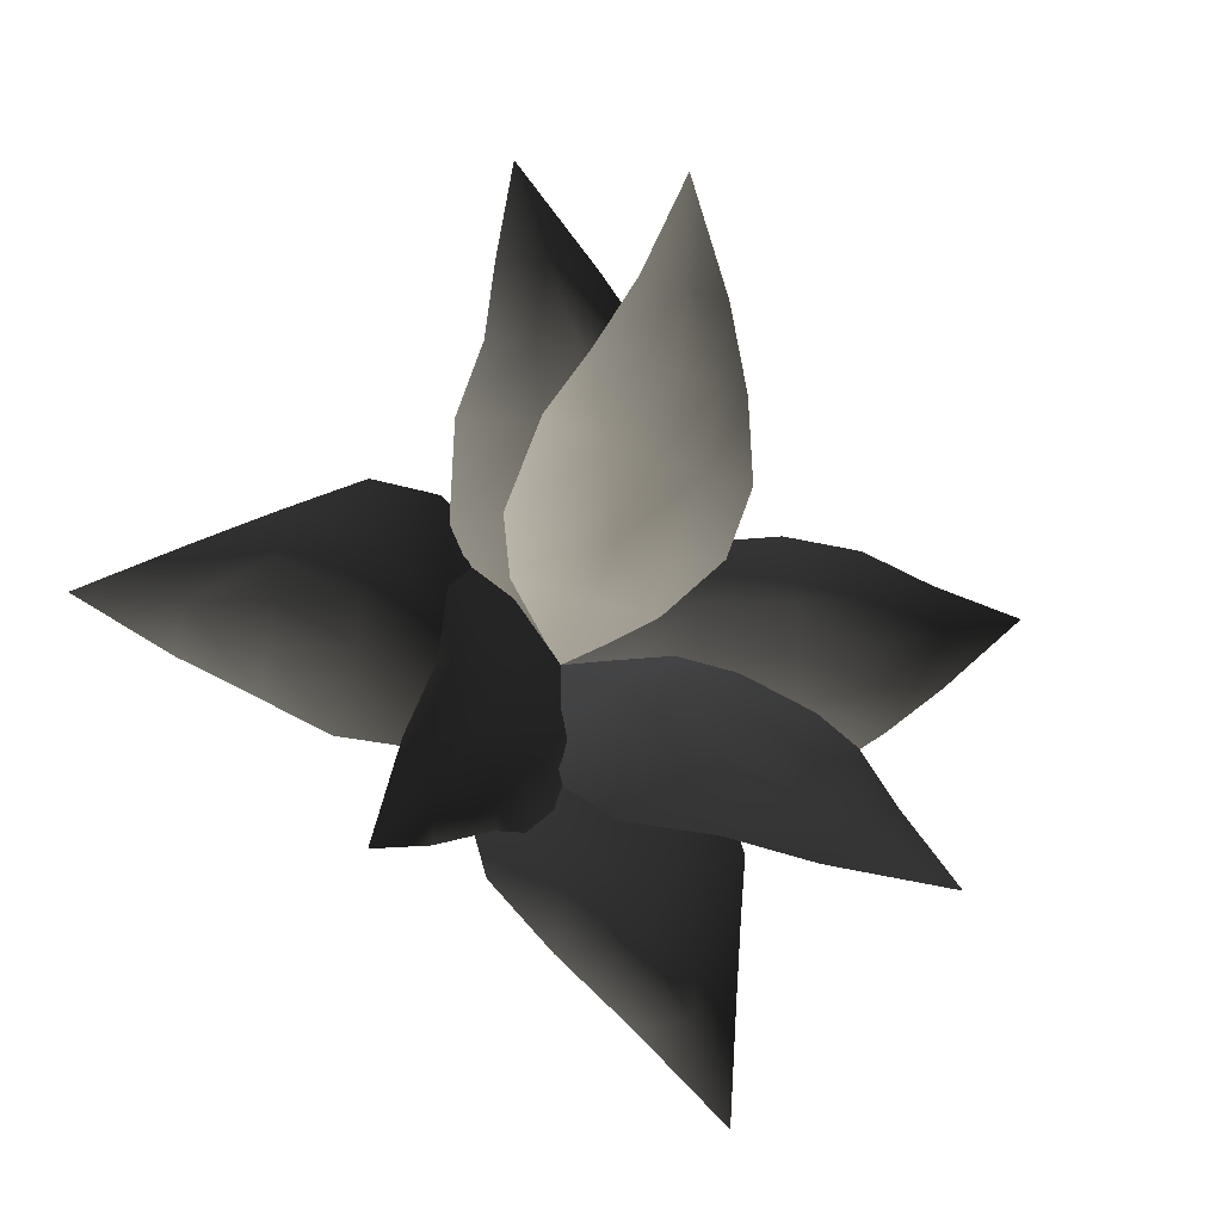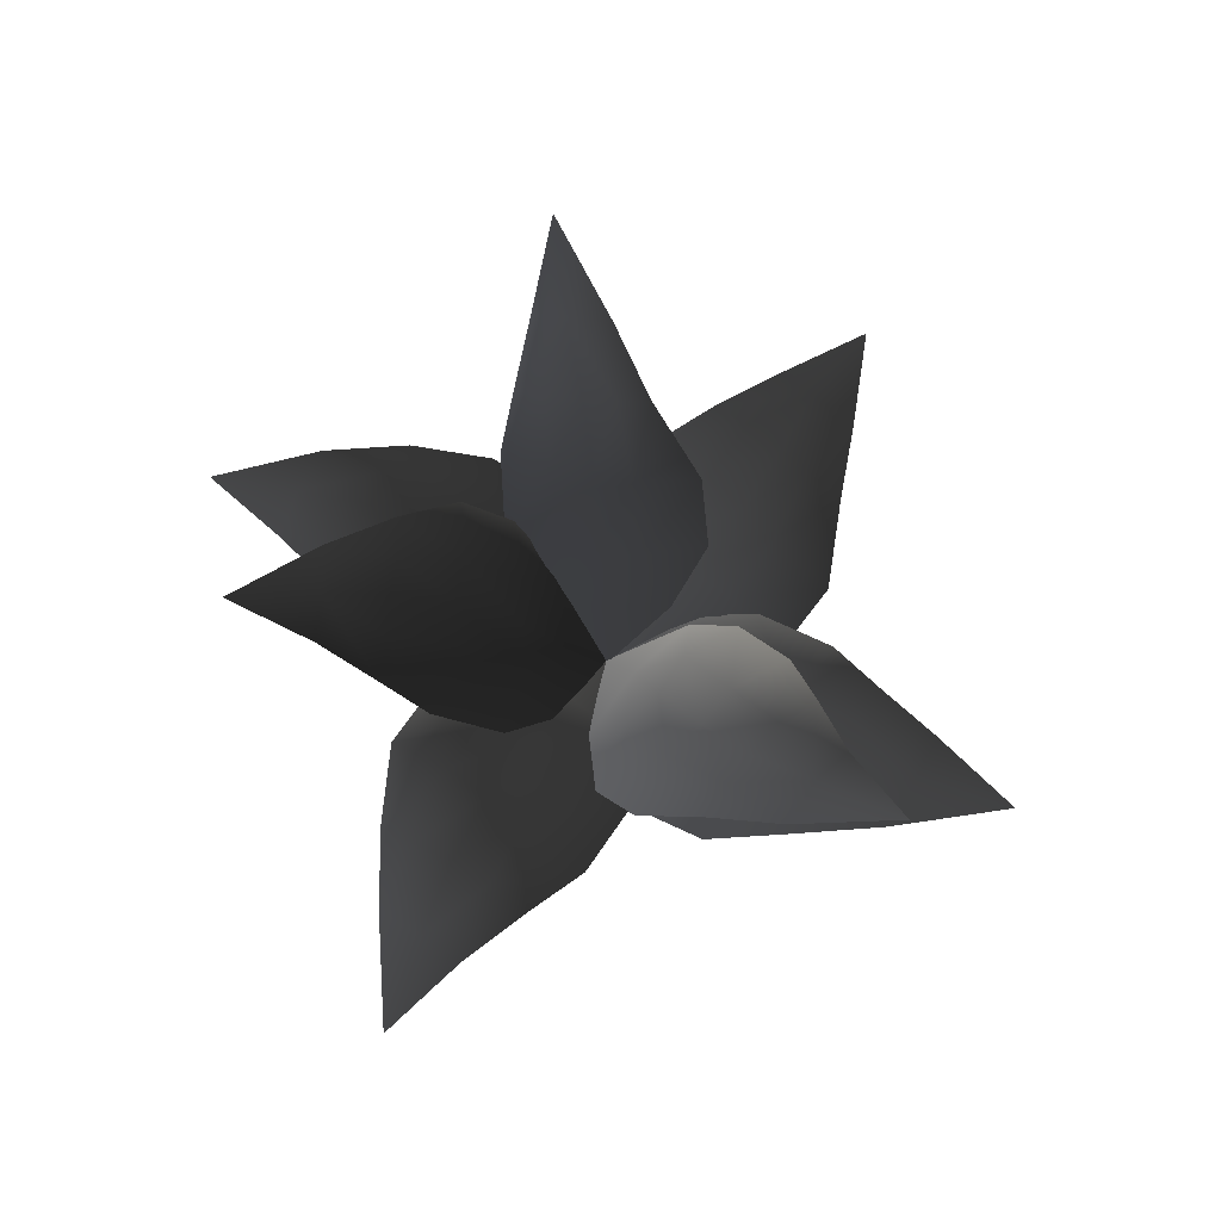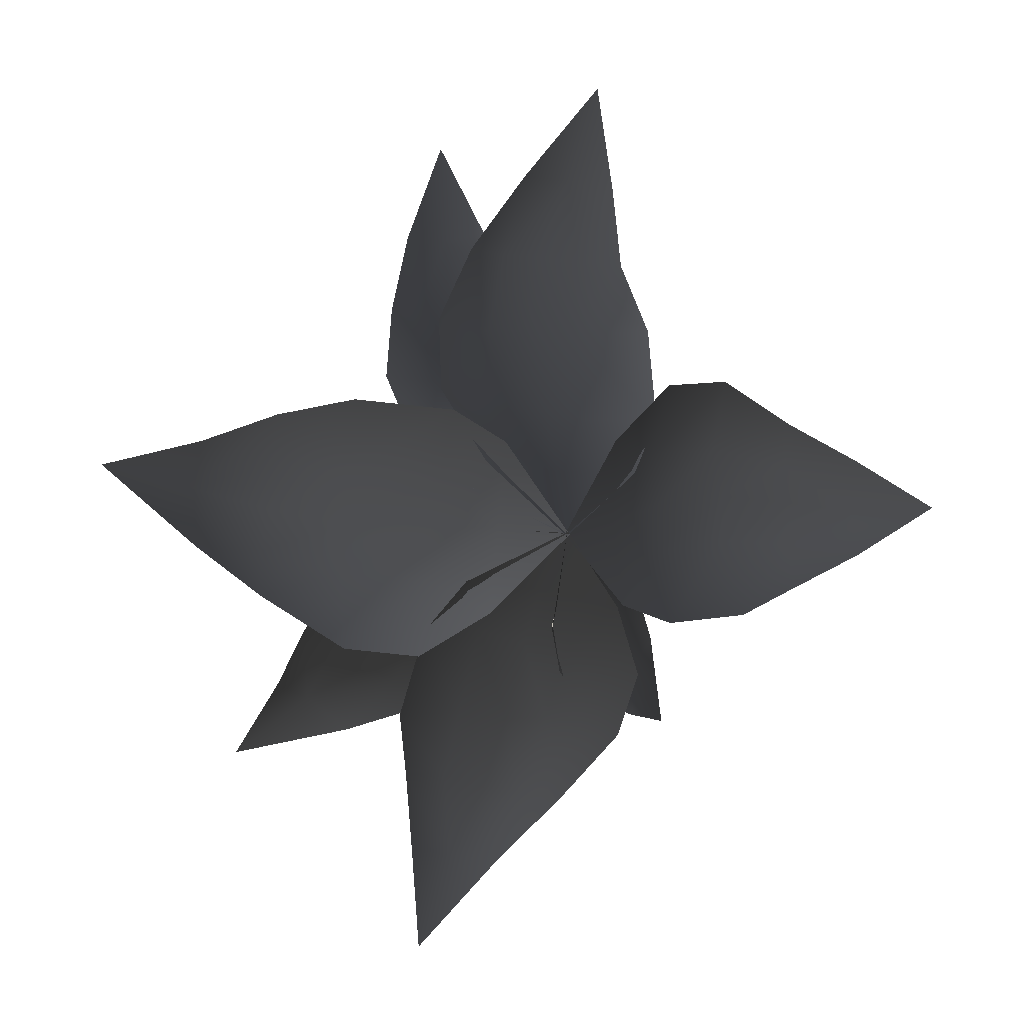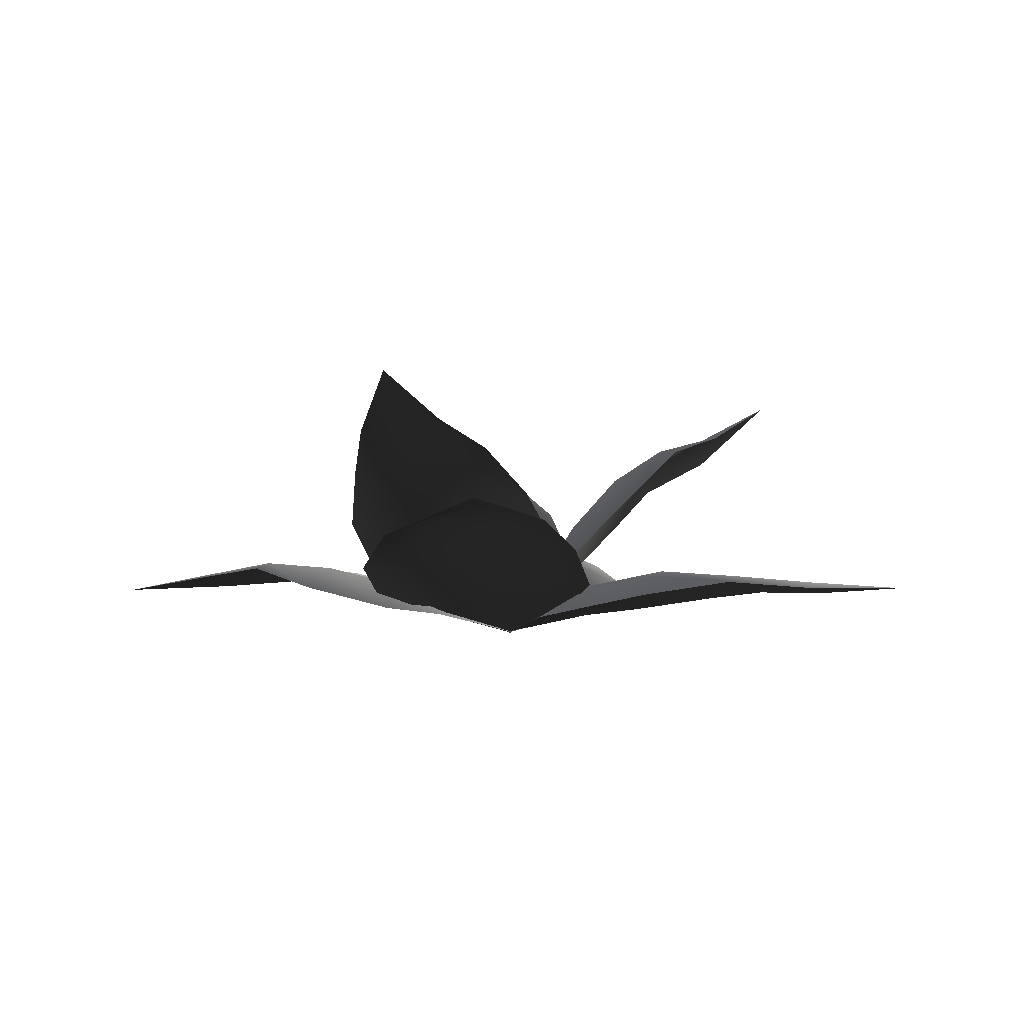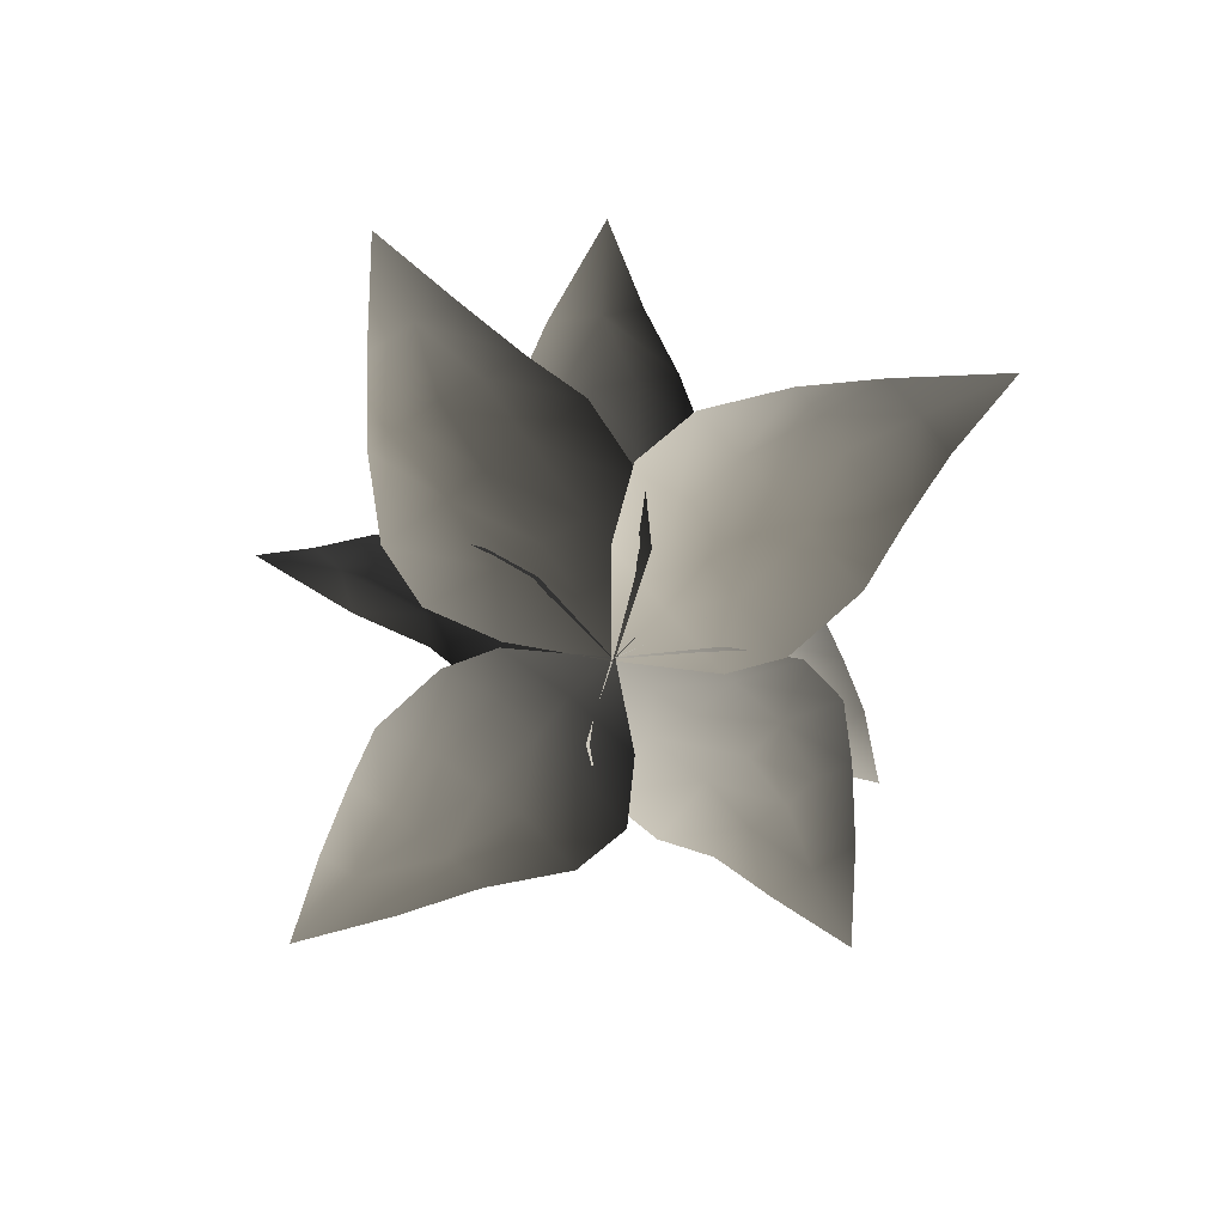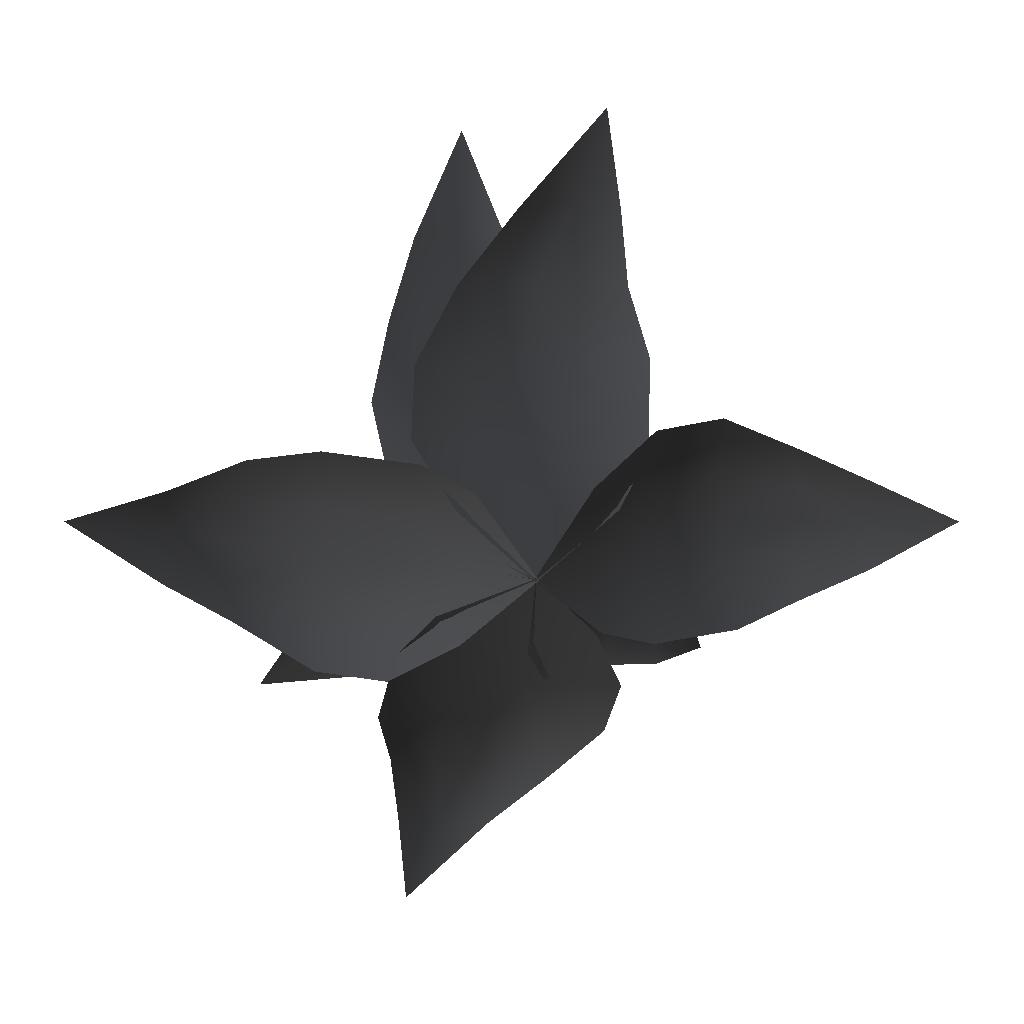
<metadata>
{"format":"obj","ext":"obj","renderer":"f3d","projection":"perspective","resolution":1024,"background":"white","views":[{"elev":-20.5,"azim":-20.6,"up":"+Y"},{"elev":68.5,"azim":128.9,"up":"+Z"},{"elev":8.3,"azim":156.0,"up":"+Y"},{"elev":-3.4,"azim":-163.4,"up":"+Z"},{"elev":-70.1,"azim":45.9,"up":"+Z"},{"elev":27.6,"azim":168.7,"up":"+Y"}]}
</metadata>
<code>
v 2.36 -1.132 0.4547
v 1.593 -1.246 0.2701
v 1.391 -0.4812 0.562
v 2.27 -0.3847 0.7762
v 0.8118 -0.8207 0.1623
v 0.679 0.08127 0.2819
v -0.0261 -0.006631 -0.01258
v 3.193 -0.5447 0.6743
v 3.138 -0.1065 0.837
v 3.906 0.03797 0.6001
v 3.859 0.6009 0.7487
v 4.87 0.9292 0.536
v 3.793 1.099 0.6838
v 0.6161 0.9899 0.2065
v 3.035 0.3322 0.799
v 2.997 0.8248 0.8706
v 2.206 0.6685 0.8051
v 2.243 0.1401 0.7088
v 1.219 0.5985 0.5643
v 1.325 0.07226 0.4852
v 2.944 1.325 0.7871
v 2.183 1.474 0.5402
v 1.18 1.348 0.2812
v -1.753 -0.07696 1.862
v -1.36 0.3457 1.359
v -0.7907 -0.1918 1.318
v -1.238 -0.6362 1.944
v -0.7388 0.3314 0.7464
v -0.2751 -0.3549 0.5876
v 0.008354 0.01647 -0.02328
v -1.966 -0.9556 2.33
v -1.712 -1.229 2.369
v -2.347 -1.79 2.581
v -2.064 -2.226 2.586
v -2.763 -2.962 3.075
v -1.975 -2.649 2.301
v 0.02441 -1.088 0.3119
v -1.548 -1.57 2.221
v -1.344 -1.927 2.16
v -0.8721 -1.484 1.723
v -1.104 -1.065 1.771
v -0.3133 -1.012 1.017
v -0.6106 -0.632 1.109
v -1.284 -2.341 1.903
v -0.8028 -2.16 1.343
v -0.2119 -1.632 0.6199
v 1.538 1.628 1.304
v 1.461 1.036 0.7743
v 0.7416 0.845 1.051
v 0.8745 1.522 1.616
v 0.9077 0.4855 0.39
v 0.08479 0.4621 0.5711
v -0.0002673 -0.01751 -0.02401
v 1.243 2.304 1.886
v 0.866 2.268 2.053
v 0.884 3.07 2.306
v 0.3808 3.028 2.441
v 0.2475 4.055 2.877
v -0.08995 3.108 2.416
v -0.7414 0.5946 0.6145
v 0.4661 2.304 2.095
v 0.02933 2.316 2.183
v -0.08118 1.631 1.75
v 0.3926 1.615 1.631
v -0.2519 0.8847 1.143
v 0.2308 0.921 1.042
v -0.4404 2.449 2.131
v -0.7751 1.896 1.633
v -0.9435 1.103 0.9906
v 0.01106 -2.032 1.596
v -0.3424 -1.596 1.066
v 0.1329 -0.9875 1.189
v 0.5372 -1.509 1.772
v -0.3259 -0.8836 0.5704
v 0.315 -0.3366 0.5784
v -0.01456 0.0106 -0.02363
v 0.7624 -2.257 2.186
v 1.113 -1.931 2.237
v 1.587 -2.528 2.531
v 2.031 -2.132 2.62
v 2.772 -2.776 2.976
v 2.433 -1.9 2.444
v 1.035 0.07416 0.4521
v 1.465 -1.728 2.185
v 1.851 -1.447 2.183
v 1.381 -0.9708 1.739
v 0.9786 -1.288 1.695
v 0.923 -0.3851 1.068
v 0.5591 -0.7318 1.066
v 2.251 -1.214 2.019
v 2.071 -0.7276 1.498
v 1.573 -0.1489 0.7888
v 1.152 2.265 0.7456
v 1.242 1.548 0.4662
v 0.4939 1.289 0.7477
v 0.4408 2.094 1.062
v 0.8192 0.789 0.2526
v -0.07369 0.6215 0.3947
v 0.006215 -0.02352 -0.01708
v 0.6259 2.985 1.096
v 0.176 2.907 1.254
v -0.05402 3.757 1.208
v -0.647 3.702 1.361
v -1.016 4.709 1.395
v -1.169 3.602 1.311
v -0.9844 0.5547 0.3574
v -0.2495 2.878 1.233
v -0.7434 2.809 1.313
v -0.6236 2.023 1.142
v -0.0869 2.102 1.038
v -0.5821 1.108 0.7888
v -0.06406 1.23 0.6974
v -1.25 2.76 1.255
v -1.427 2.051 0.931
v -1.347 1.097 0.5541
v -2.128 1.507 0.4242
v -1.349 1.509 0.2676
v -1.295 0.7168 0.5591
v -2.156 0.721 0.7234
v -0.6571 0.949 0.1625
v -0.6828 0.03773 0.282
v 0.02685 0.001996 -0.01258
v -3.034 0.9832 0.5807
v -3.047 0.4864 0.6625
v -3.896 0.5257 0.5164
v -3.89 -0.06888 0.5928
v -4.953 -0.0795 0.5167
v -3.926 -0.56 0.4717
v -0.7786 -0.8681 0.207
v -3.071 0.07415 0.611
v -3.094 -0.4084 0.6512
v -2.272 -0.3216 0.7066
v -2.233 0.1991 0.6457
v -1.311 -0.3751 0.5597
v -1.323 0.1596 0.4853
v -3.099 -0.8881 0.4921
v -2.399 -1.136 0.4252
v -1.397 -1.125 0.2855
v -0.9312 -2.415 0.615
v -1.064 -1.697 0.3976
v -0.3152 -1.388 0.6662
v -0.1941 -2.211 0.9541
v -0.7208 -0.8872 0.2272
v 0.1586 -0.6416 0.3324
v -0.009567 0.02411 -0.01452
v -0.367 -3.154 0.9197
v 0.05648 -3.06 1.116
v 0.3479 -3.826 1.062
v 0.9212 -3.7 1.096
v 1.352 -4.651 0.9259
v 1.414 -3.541 0.9556
v 1.055 -0.479 0.2498
v 0.5035 -2.968 1.074
v 0.9692 -2.811 1.095
v 0.8526 -2.054 0.943
v 0.329 -2.168 0.86
v 0.7363 -1.103 0.6499
v 0.2322 -1.269 0.5794
v 1.492 -2.686 0.9187
v 1.651 -1.958 0.6822
v 1.483 -0.9944 0.369
g P_DF_Fern_01_695_12
f 1 3 2
f 1 4 3
f 5 2 3
f 5 3 6
f 7 5 6
f 8 4 1
f 8 9 4
f 10 9 8
f 10 11 9
f 10 12 11
f 12 13 11
f 6 14 7
f 11 15 9
f 11 16 15
f 15 16 17
f 15 17 18
f 9 18 4
f 9 15 18
f 18 17 19
f 19 14 6
f 18 19 20
f 20 19 6
f 4 18 20
f 4 20 3
f 3 20 6
f 11 21 16
f 11 13 21
f 16 22 17
f 16 21 22
f 17 23 19
f 17 22 23
f 19 23 14
f 24 26 25
f 24 27 26
f 28 25 26
f 28 26 29
f 30 28 29
f 31 27 24
f 31 32 27
f 33 32 31
f 33 34 32
f 33 35 34
f 35 36 34
f 29 37 30
f 34 38 32
f 34 39 38
f 38 39 40
f 38 40 41
f 32 41 27
f 32 38 41
f 41 40 42
f 42 37 29
f 41 42 43
f 43 42 29
f 27 41 43
f 27 43 26
f 26 43 29
f 34 44 39
f 34 36 44
f 39 45 40
f 39 44 45
f 40 46 42
f 40 45 46
f 42 46 37
f 47 49 48
f 47 50 49
f 51 48 49
f 51 49 52
f 53 51 52
f 54 50 47
f 54 55 50
f 56 55 54
f 56 57 55
f 56 58 57
f 58 59 57
f 52 60 53
f 57 61 55
f 57 62 61
f 61 62 63
f 61 63 64
f 55 64 50
f 55 61 64
f 64 63 65
f 65 60 52
f 64 65 66
f 66 65 52
f 50 64 66
f 50 66 49
f 49 66 52
f 57 67 62
f 57 59 67
f 62 68 63
f 62 67 68
f 63 69 65
f 63 68 69
f 65 69 60
f 70 72 71
f 70 73 72
f 74 71 72
f 74 72 75
f 76 74 75
f 77 73 70
f 77 78 73
f 79 78 77
f 79 80 78
f 79 81 80
f 81 82 80
f 75 83 76
f 80 84 78
f 80 85 84
f 84 85 86
f 84 86 87
f 78 87 73
f 78 84 87
f 87 86 88
f 88 83 75
f 87 88 89
f 89 88 75
f 73 87 89
f 73 89 72
f 72 89 75
f 80 90 85
f 80 82 90
f 85 91 86
f 85 90 91
f 86 92 88
f 86 91 92
f 88 92 83
f 93 95 94
f 93 96 95
f 97 94 95
f 97 95 98
f 99 97 98
f 100 96 93
f 100 101 96
f 102 101 100
f 102 103 101
f 102 104 103
f 104 105 103
f 98 106 99
f 103 107 101
f 103 108 107
f 107 108 109
f 107 109 110
f 101 110 96
f 101 107 110
f 110 109 111
f 111 106 98
f 110 111 112
f 112 111 98
f 96 110 112
f 96 112 95
f 95 112 98
f 103 113 108
f 103 105 113
f 108 114 109
f 108 113 114
f 109 115 111
f 109 114 115
f 111 115 106
f 116 118 117
f 116 119 118
f 120 117 118
f 120 118 121
f 122 120 121
f 123 119 116
f 123 124 119
f 125 124 123
f 125 126 124
f 125 127 126
f 127 128 126
f 121 129 122
f 126 130 124
f 126 131 130
f 130 131 132
f 130 132 133
f 124 133 119
f 124 130 133
f 133 132 134
f 134 129 121
f 133 134 135
f 135 134 121
f 119 133 135
f 119 135 118
f 118 135 121
f 126 136 131
f 126 128 136
f 131 137 132
f 131 136 137
f 132 138 134
f 132 137 138
f 134 138 129
f 139 141 140
f 139 142 141
f 143 140 141
f 143 141 144
f 145 143 144
f 146 142 139
f 146 147 142
f 148 147 146
f 148 149 147
f 148 150 149
f 150 151 149
f 144 152 145
f 149 153 147
f 149 154 153
f 153 154 155
f 153 155 156
f 147 156 142
f 147 153 156
f 156 155 157
f 157 152 144
f 156 157 158
f 158 157 144
f 142 156 158
f 142 158 141
f 141 158 144
f 149 159 154
f 149 151 159
f 154 160 155
f 154 159 160
f 155 161 157
f 155 160 161
f 157 161 152

</code>
